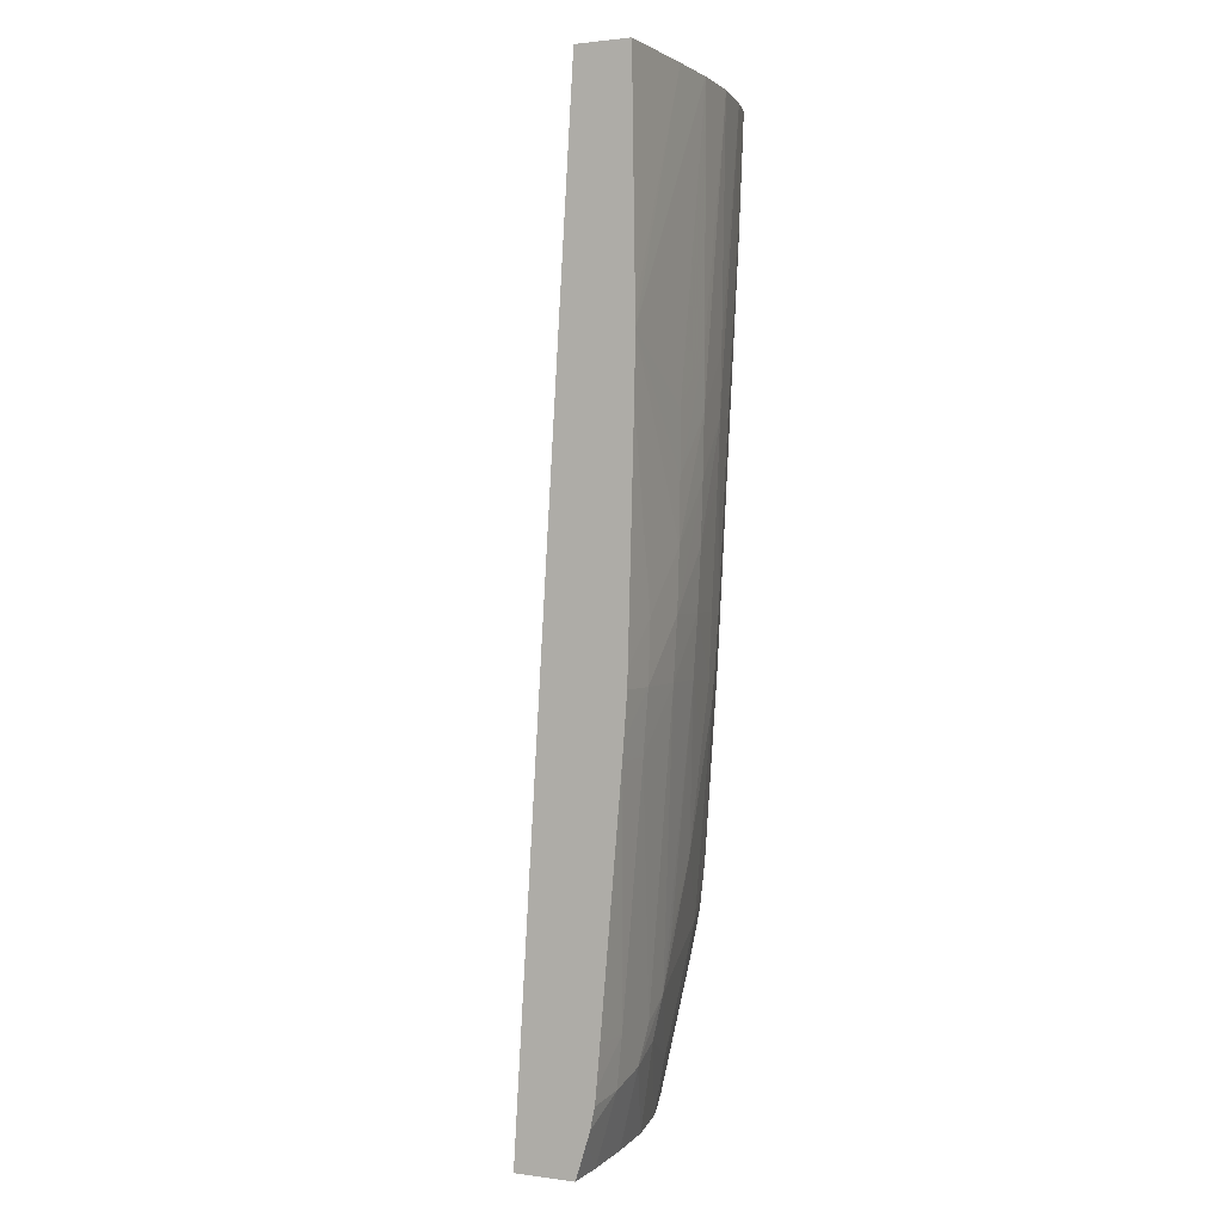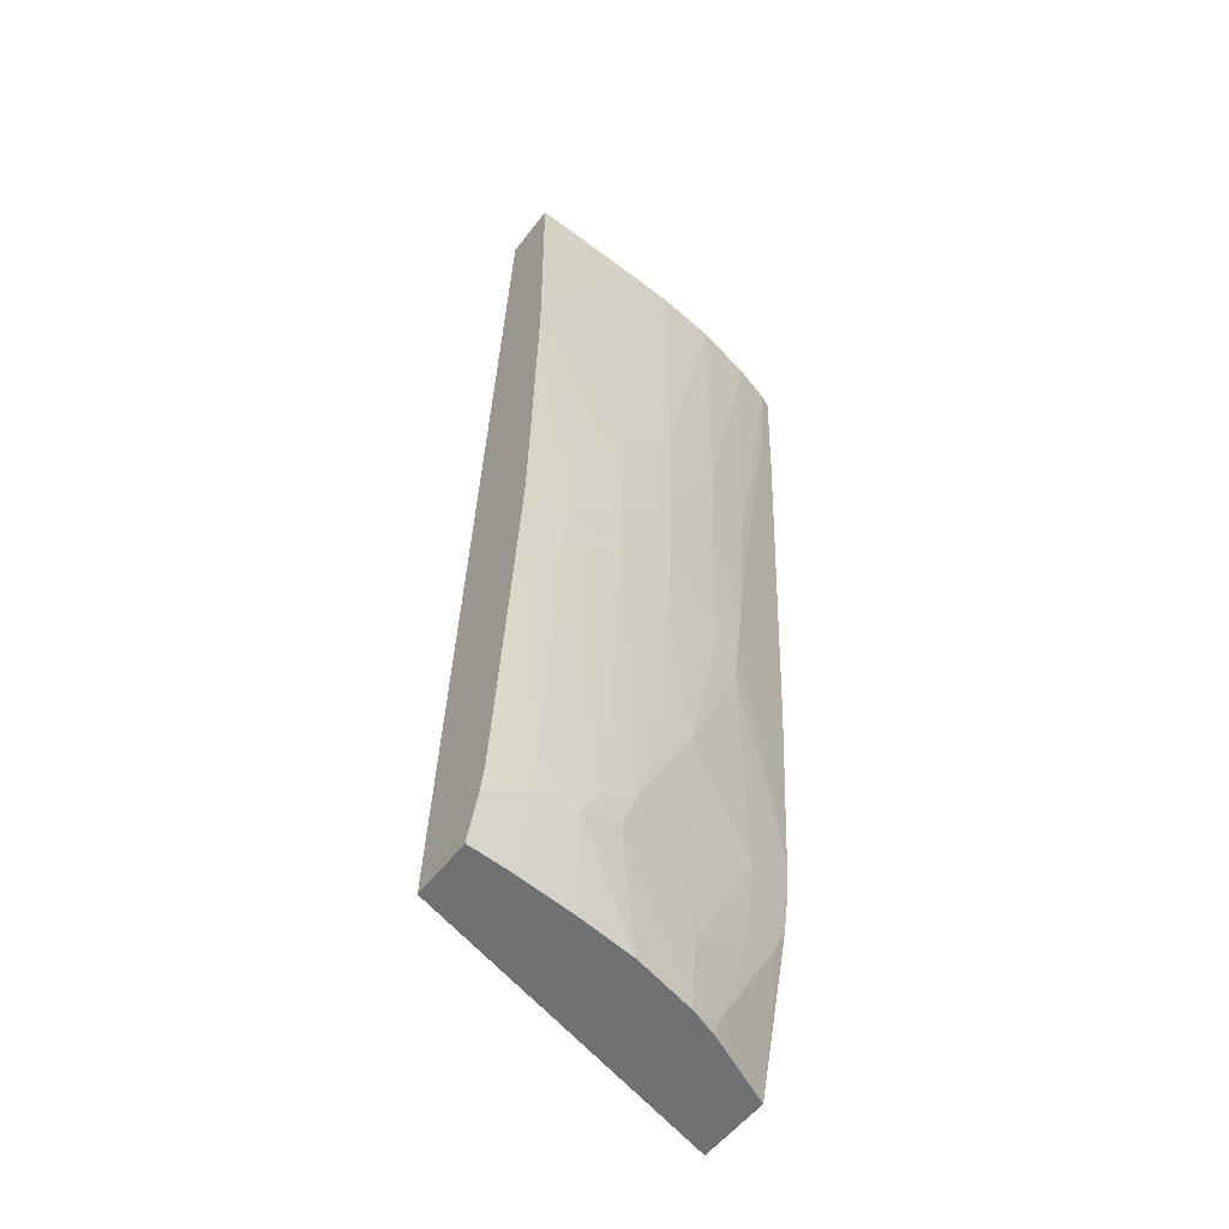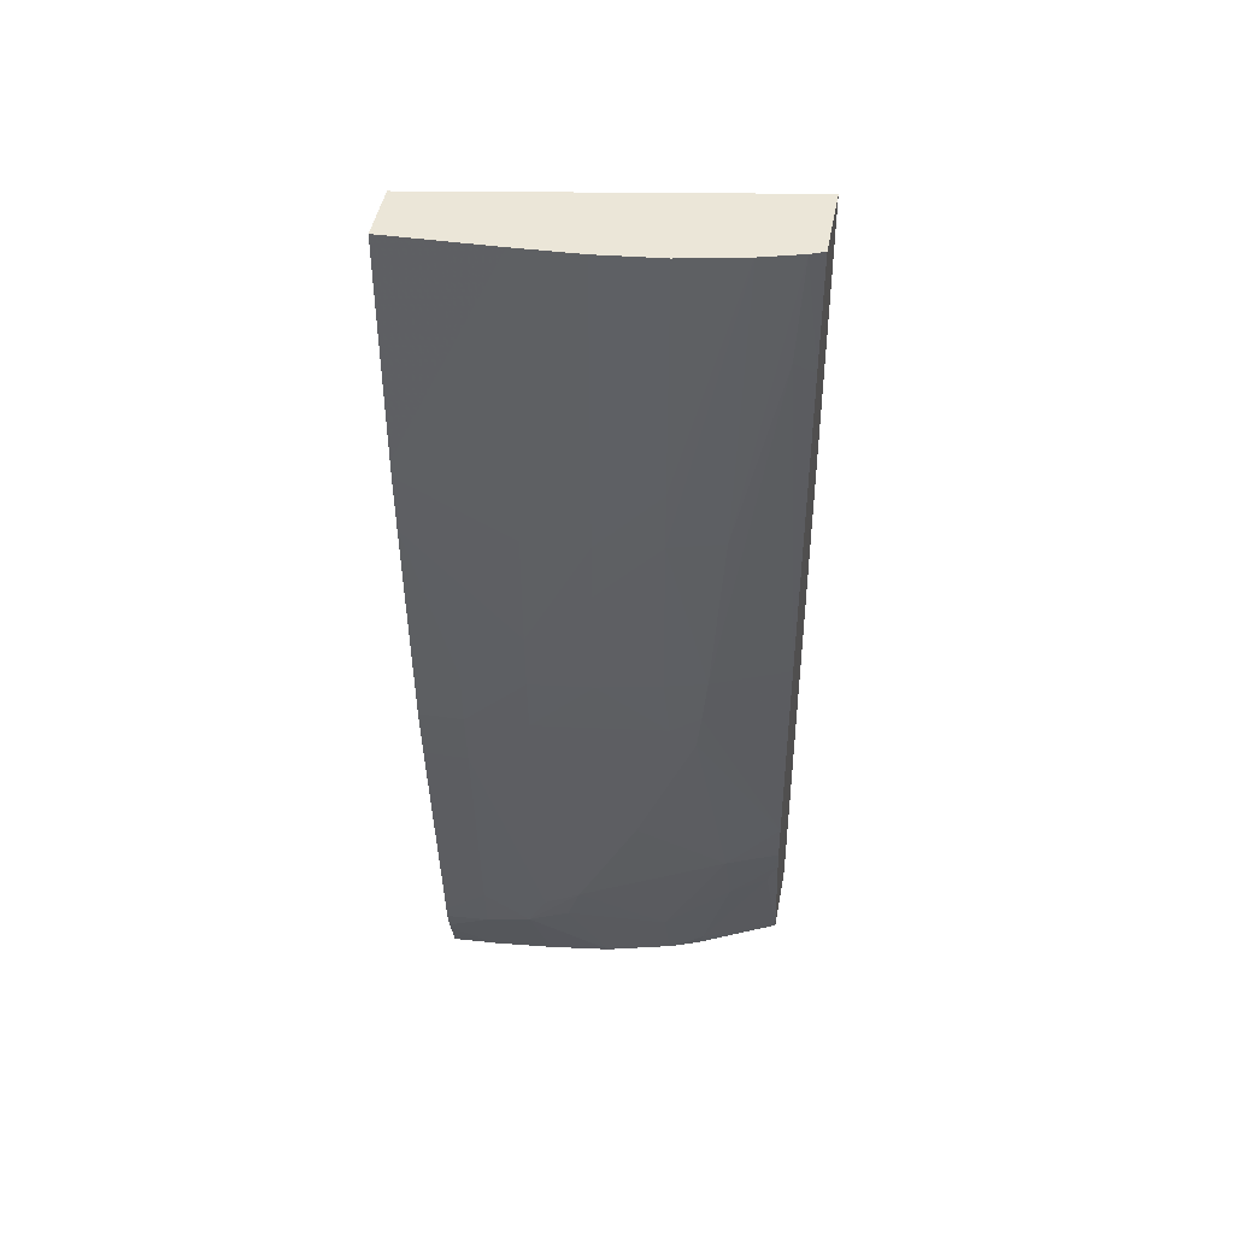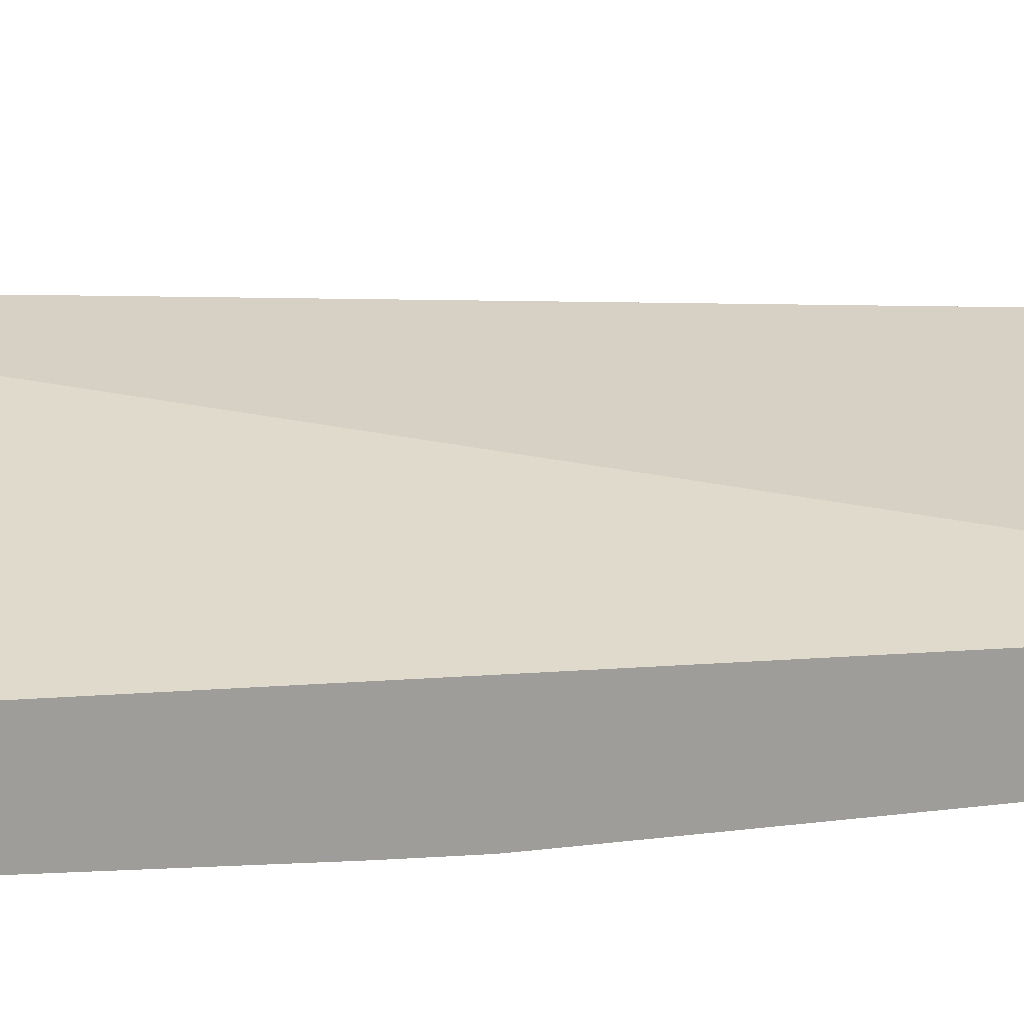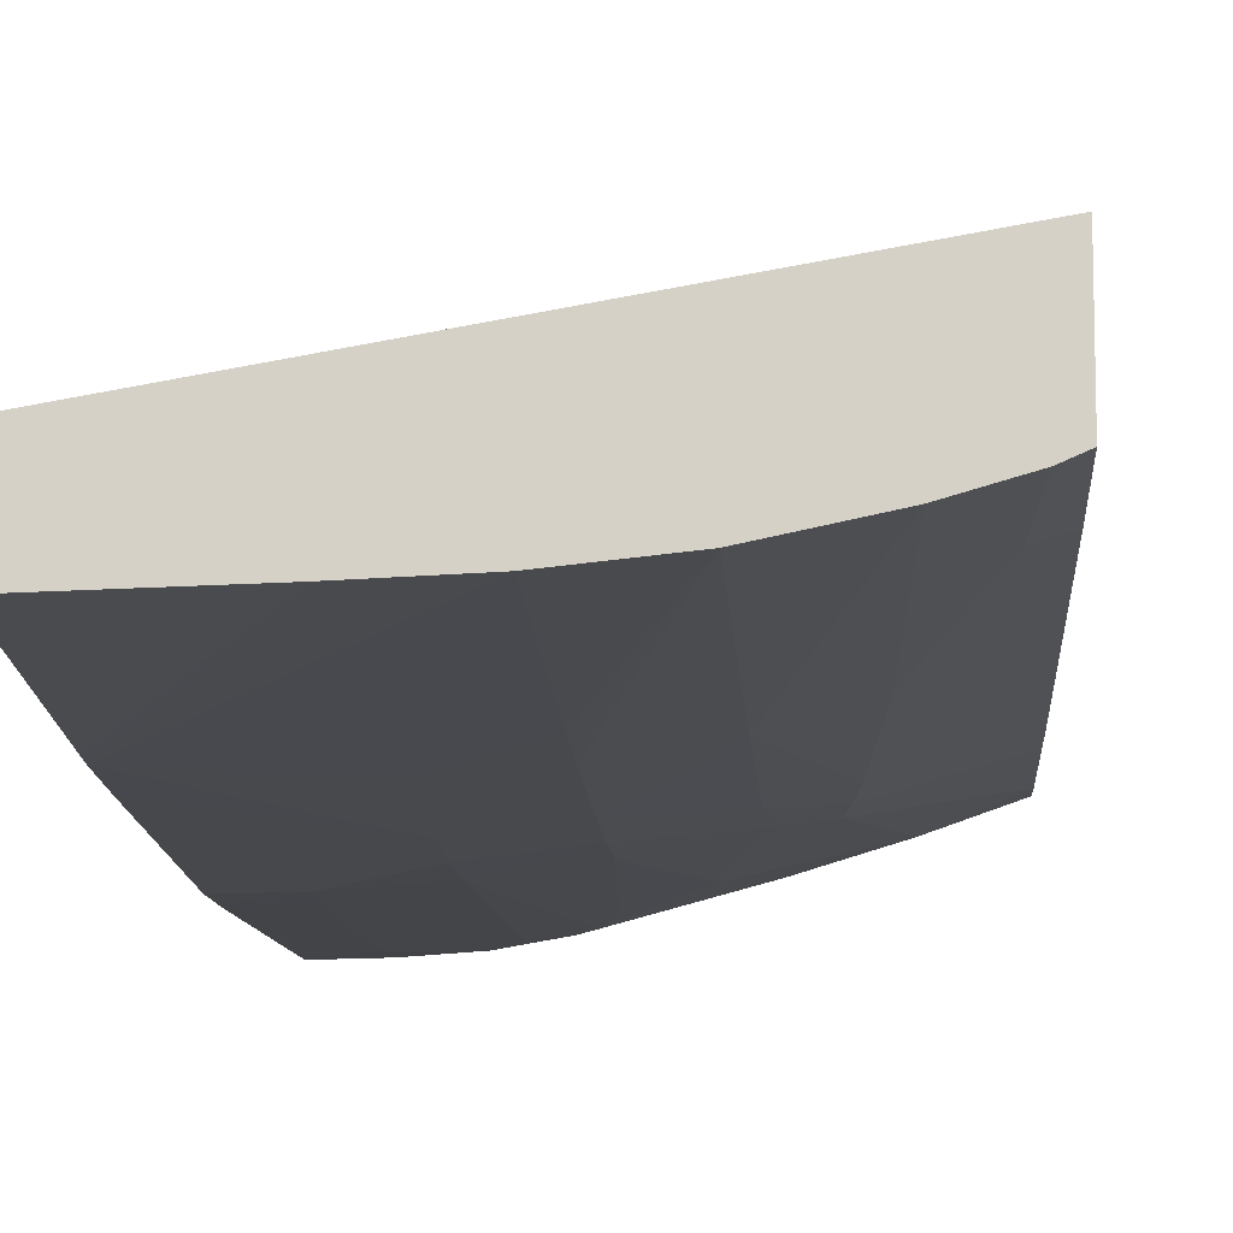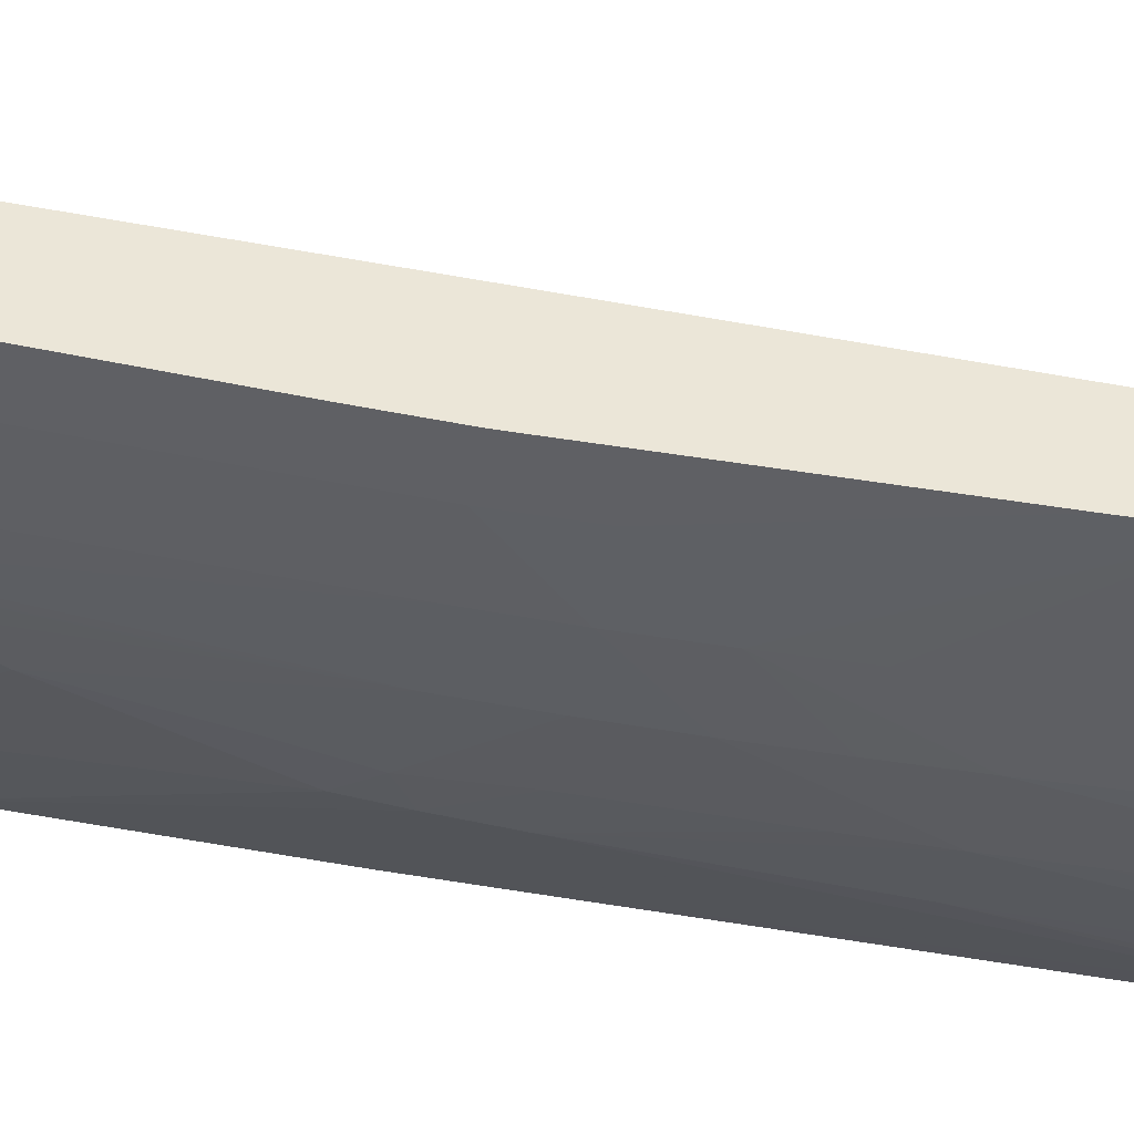
<metadata>
{"format":"obj","ext":"obj","renderer":"f3d","projection":"perspective","resolution":1024,"background":"white","views":[{"elev":1.6,"azim":116.3,"up":"+Y"},{"elev":-55.2,"azim":143.2,"up":"+Y"},{"elev":46.4,"azim":-169.5,"up":"+Y"},{"elev":18.6,"azim":72.5,"up":"+Z"},{"elev":-12.9,"azim":-176.9,"up":"+Z"},{"elev":-44.5,"azim":80.6,"up":"+Z"}]}
</metadata>
<code>
v -0.06065 0.05184 0.02474
v -0.05949 0.05207 0.02412
v -0.05943 0.05184 0.02416
v -0.06065 0.05184 0.02591
v -0.06065 0.05411 0.02413
v -0.0605 0.05397 0.02409
v -0.05905 0.05184 0.02402
v -0.05992 0.05369 0.02394
v -0.05532 0.05184 0.02443
v -0.05532 0.06721 0.02349
v -0.06065 0.06721 0.02441
v -0.06065 0.05438 0.02407
v -0.05895 0.05184 0.02399
v -0.06065 0.0546 0.02402
v -0.06065 0.05478 0.02399
v -0.05985 0.05472 0.02372
v -0.05888 0.05279 0.02378
v -0.05532 0.05184 0.02347
v -0.05532 0.06721 0.02262
v -0.06065 0.06721 0.02326
v -0.05735 0.05338 0.02326
v -0.05793 0.05184 0.02373
v -0.06065 0.05552 0.02391
v -0.05756 0.05402 0.0232
v -0.05936 0.0581 0.02322
v -0.05848 0.05591 0.0232
v -0.05601 0.05184 0.02351
v -0.05532 0.05242 0.02328
v -0.05532 0.06365 0.02257
v -0.05696 0.06721 0.02266
v -0.06045 0.06721 0.02317
v -0.06065 0.0653 0.02334
v -0.05671 0.05314 0.02319
v -0.05697 0.05184 0.0236
v -0.06065 0.0576 0.02376
v -0.05943 0.05874 0.02319
v -0.057 0.05372 0.02316
v -0.05774 0.05472 0.02317
v -0.05792 0.05856 0.02288
v -0.05696 0.05856 0.02276
v -0.05898 0.05848 0.0231
v -0.05878 0.0576 0.02313
v -0.05792 0.0576 0.02296
v -0.058 0.05563 0.02314
v -0.056 0.05297 0.02317
v -0.05532 0.05256 0.02324
v -0.05532 0.06337 0.02256
v -0.05791 0.06721 0.0227
v -0.06036 0.06553 0.0232
v -0.05985 0.06721 0.023
v -0.05969 0.06241 0.02311
v -0.06065 0.05952 0.02364
v -0.056 0.05375 0.02309
v -0.06065 0.05855 0.0237
v -0.0595 0.05952 0.02317
v -0.05888 0.05952 0.02302
v -0.056 0.0576 0.02277
v -0.05792 0.05952 0.02282
v -0.056 0.05856 0.0227
v -0.05696 0.05952 0.0227
v -0.05532 0.0529 0.02317
v -0.05532 0.05313 0.02315
v -0.05532 0.06241 0.02258
v -0.05696 0.06049 0.02267
v -0.05696 0.06145 0.02266
v -0.05696 0.06241 0.02265
v -0.05792 0.06721 0.0227
v -0.05983 0.06721 0.023
v -0.05888 0.06241 0.02288
v -0.05532 0.05375 0.02309
v -0.05532 0.0576 0.02276
v -0.05888 0.06145 0.02293
v -0.05888 0.06049 0.02297
v -0.05792 0.06049 0.02277
v -0.05532 0.05788 0.02274
v -0.05532 0.05856 0.02268
v -0.056 0.05952 0.02266
v -0.05532 0.05884 0.02268
v -0.05792 0.06145 0.02274
v -0.05792 0.06241 0.02272
v -0.05792 0.06337 0.02271
v -0.05887 0.06721 0.0228
v -0.05888 0.06721 0.0228
v -0.05888 0.06337 0.02286
f 1 2 3
f 1 3 7
f 1 7 13
f 1 13 22
f 1 22 34
f 1 34 27
f 1 27 18
f 1 18 9
f 1 9 4
f 1 4 11
f 1 11 20
f 1 20 32
f 1 32 52
f 1 52 54
f 1 54 35
f 1 35 23
f 1 23 15
f 1 15 14
f 1 14 12
f 1 12 5
f 1 5 6
f 1 6 2
f 2 7 3
f 2 6 8
f 2 8 7
f 4 9 10
f 4 10 11
f 5 12 6
f 6 12 8
f 7 8 13
f 8 12 14
f 8 14 15
f 8 15 16
f 8 16 17
f 8 17 13
f 9 18 28
f 9 28 46
f 9 46 61
f 9 61 62
f 9 62 70
f 9 70 71
f 9 71 75
f 9 75 76
f 9 76 78
f 9 78 63
f 9 63 47
f 9 47 29
f 9 29 19
f 9 19 10
f 10 19 30
f 10 30 48
f 10 48 67
f 10 67 82
f 10 82 83
f 10 83 68
f 10 68 50
f 10 50 31
f 10 31 20
f 10 20 11
f 13 17 21
f 13 21 22
f 15 23 16
f 16 24 17
f 16 23 25
f 16 25 26
f 16 26 24
f 17 24 21
f 18 27 28
f 19 29 30
f 20 31 32
f 21 24 33
f 21 33 22
f 22 33 34
f 23 35 36
f 23 36 25
f 24 37 33
f 24 26 38
f 24 38 39
f 24 39 40
f 24 40 37
f 25 36 41
f 25 41 42
f 25 42 26
f 26 42 39
f 26 39 43
f 26 43 44
f 26 44 38
f 27 34 33
f 27 33 45
f 27 45 46
f 27 46 28
f 29 47 30
f 30 47 48
f 31 49 32
f 31 50 51
f 31 51 49
f 32 49 52
f 33 37 53
f 33 53 45
f 35 54 36
f 36 54 55
f 36 55 56
f 36 56 41
f 37 40 57
f 37 57 53
f 38 44 43
f 38 43 39
f 39 42 41
f 39 41 58
f 39 58 40
f 40 59 57
f 40 58 60
f 40 60 59
f 41 56 58
f 45 61 46
f 45 53 62
f 45 62 61
f 47 63 64
f 47 64 65
f 47 65 66
f 47 66 67
f 47 67 48
f 49 51 55
f 49 55 52
f 50 68 69
f 50 69 51
f 51 69 55
f 52 55 54
f 53 70 62
f 53 57 71
f 53 71 70
f 55 69 72
f 55 72 73
f 55 73 56
f 56 73 74
f 56 74 58
f 57 59 75
f 57 75 71
f 58 74 60
f 59 76 75
f 59 60 77
f 59 77 78
f 59 78 76
f 60 74 79
f 60 79 64
f 60 64 77
f 63 78 77
f 63 77 64
f 64 79 80
f 64 80 65
f 65 80 81
f 65 81 66
f 66 81 67
f 67 81 82
f 68 83 84
f 68 84 69
f 69 84 80
f 69 80 79
f 69 79 74
f 69 74 72
f 72 74 73
f 80 84 83
f 80 83 81
f 81 83 82

</code>
